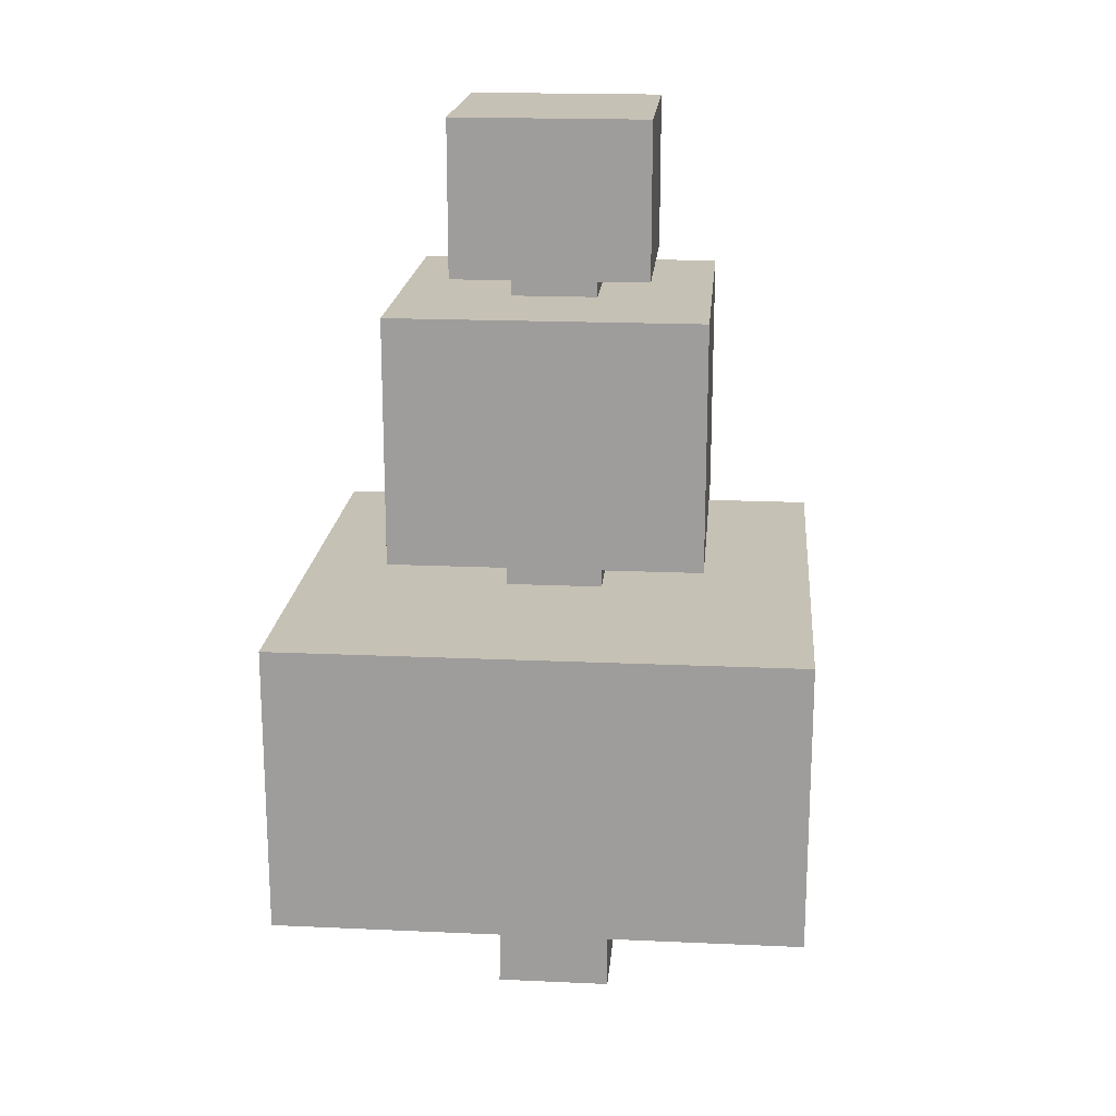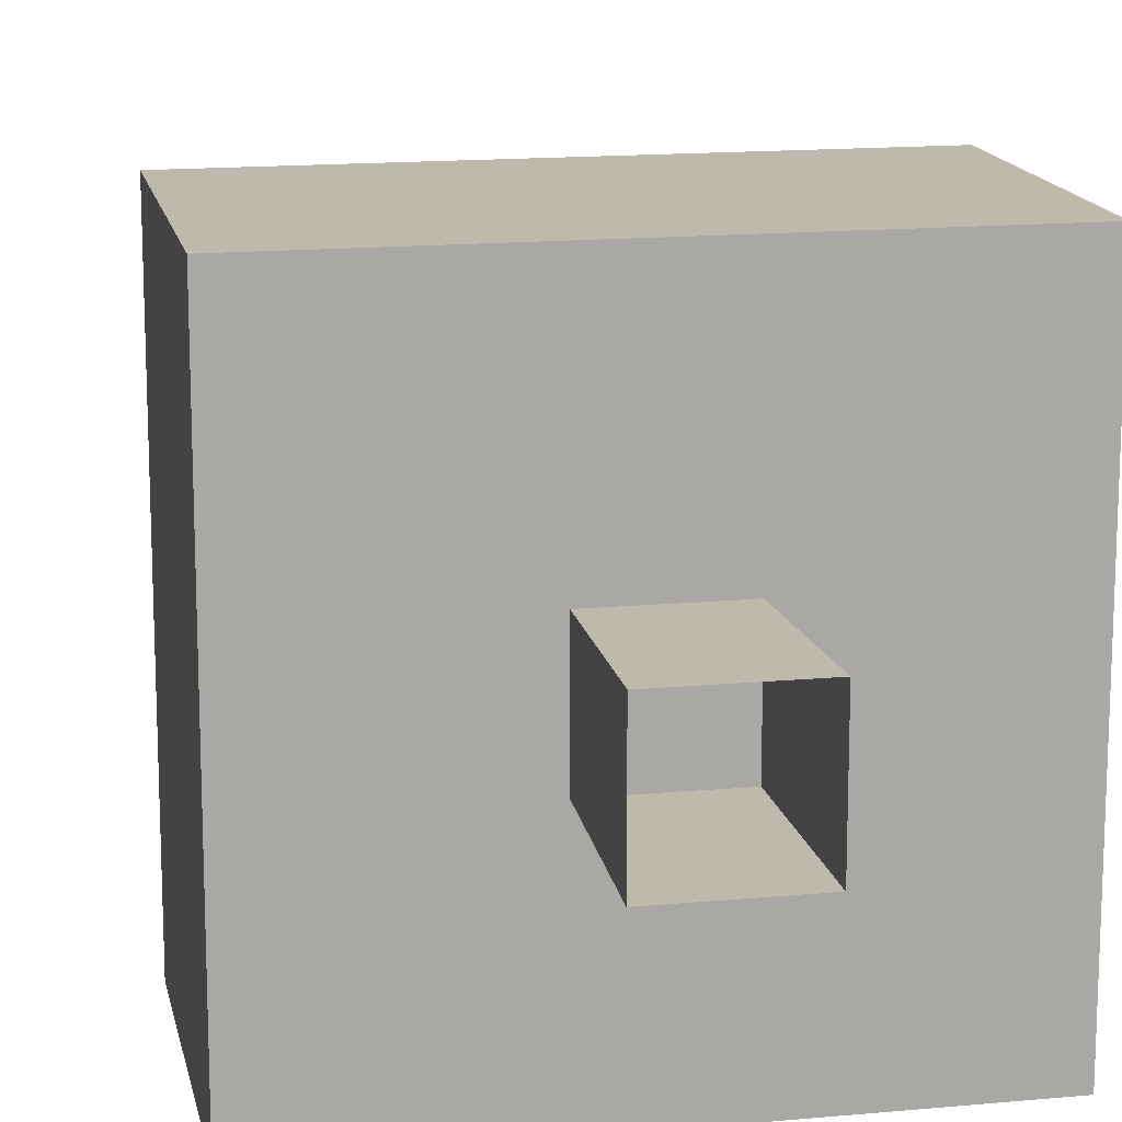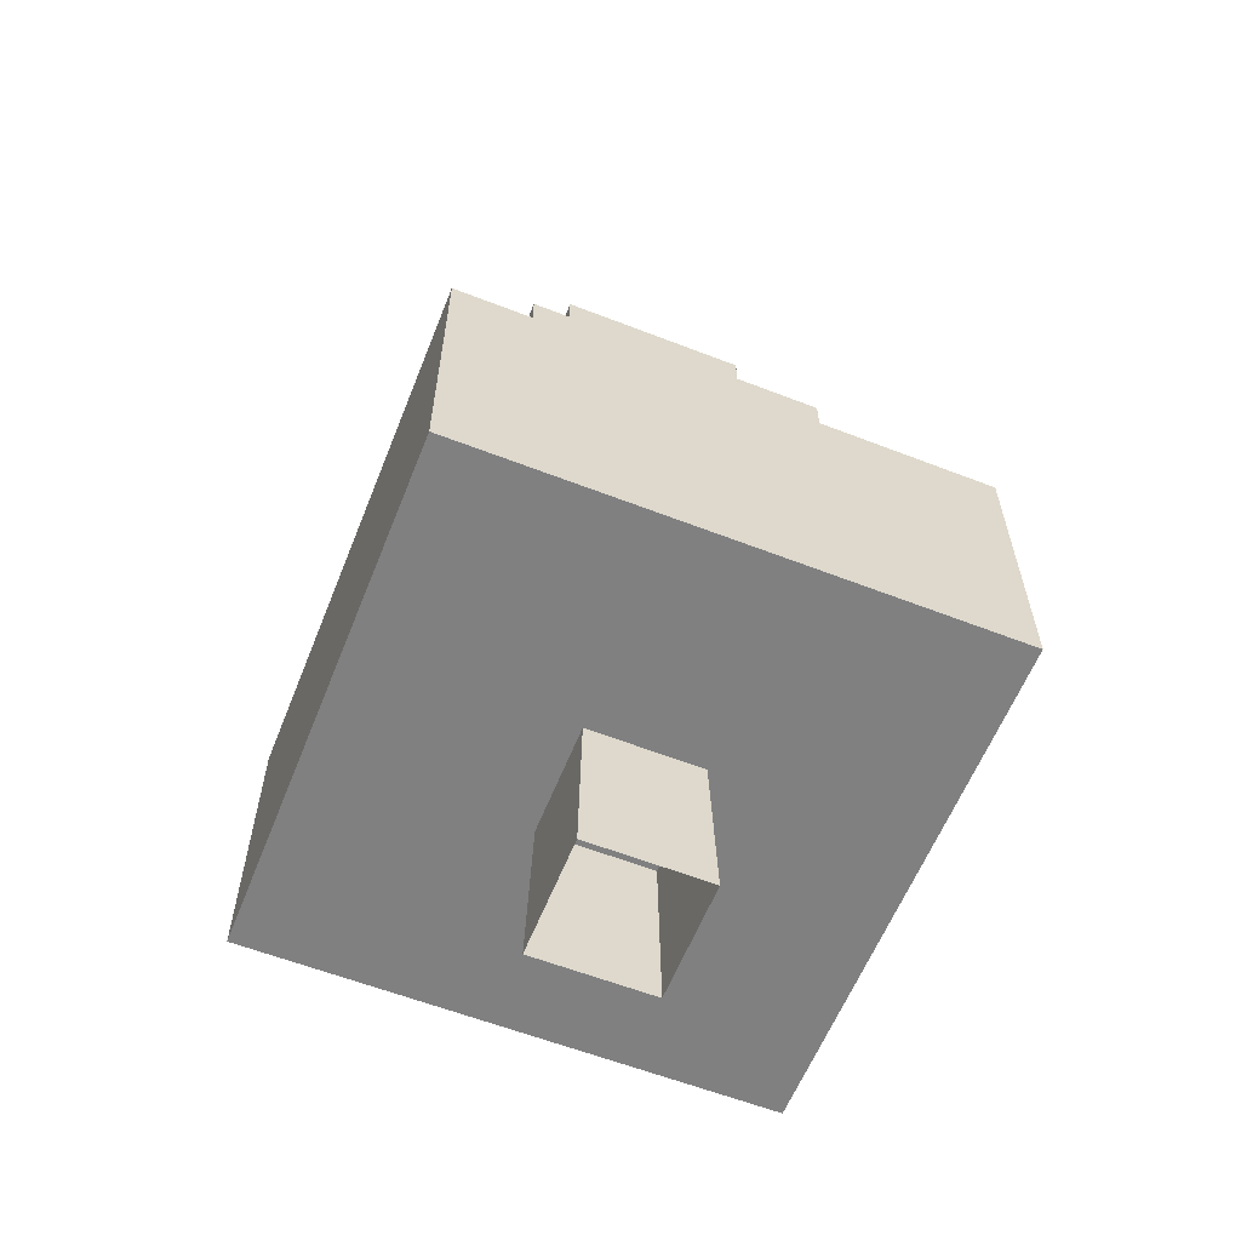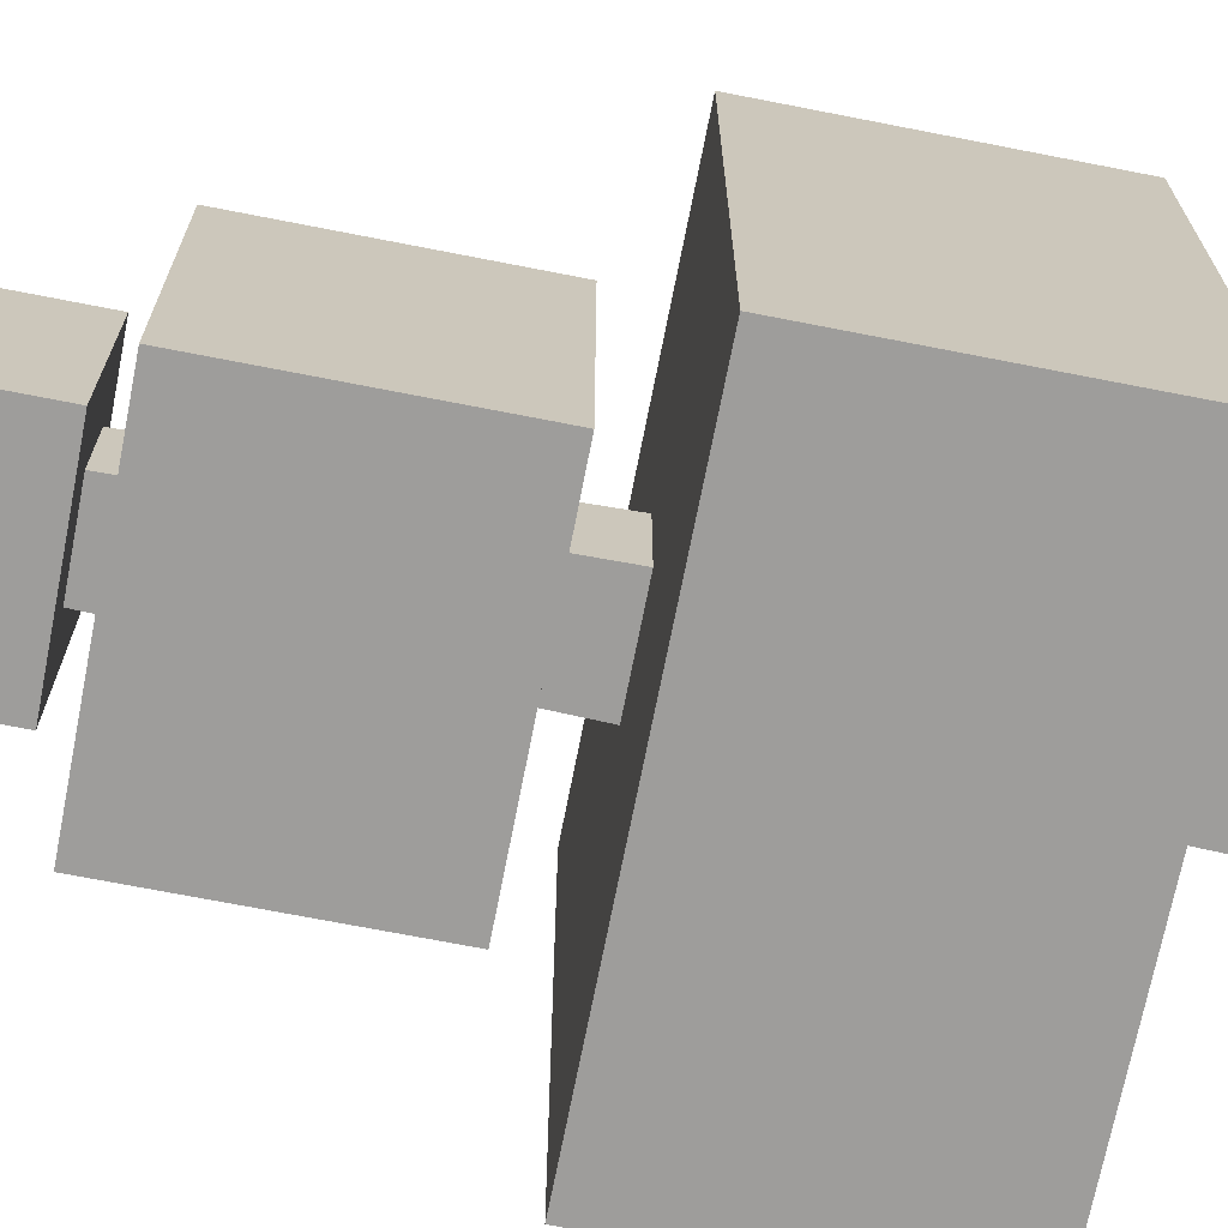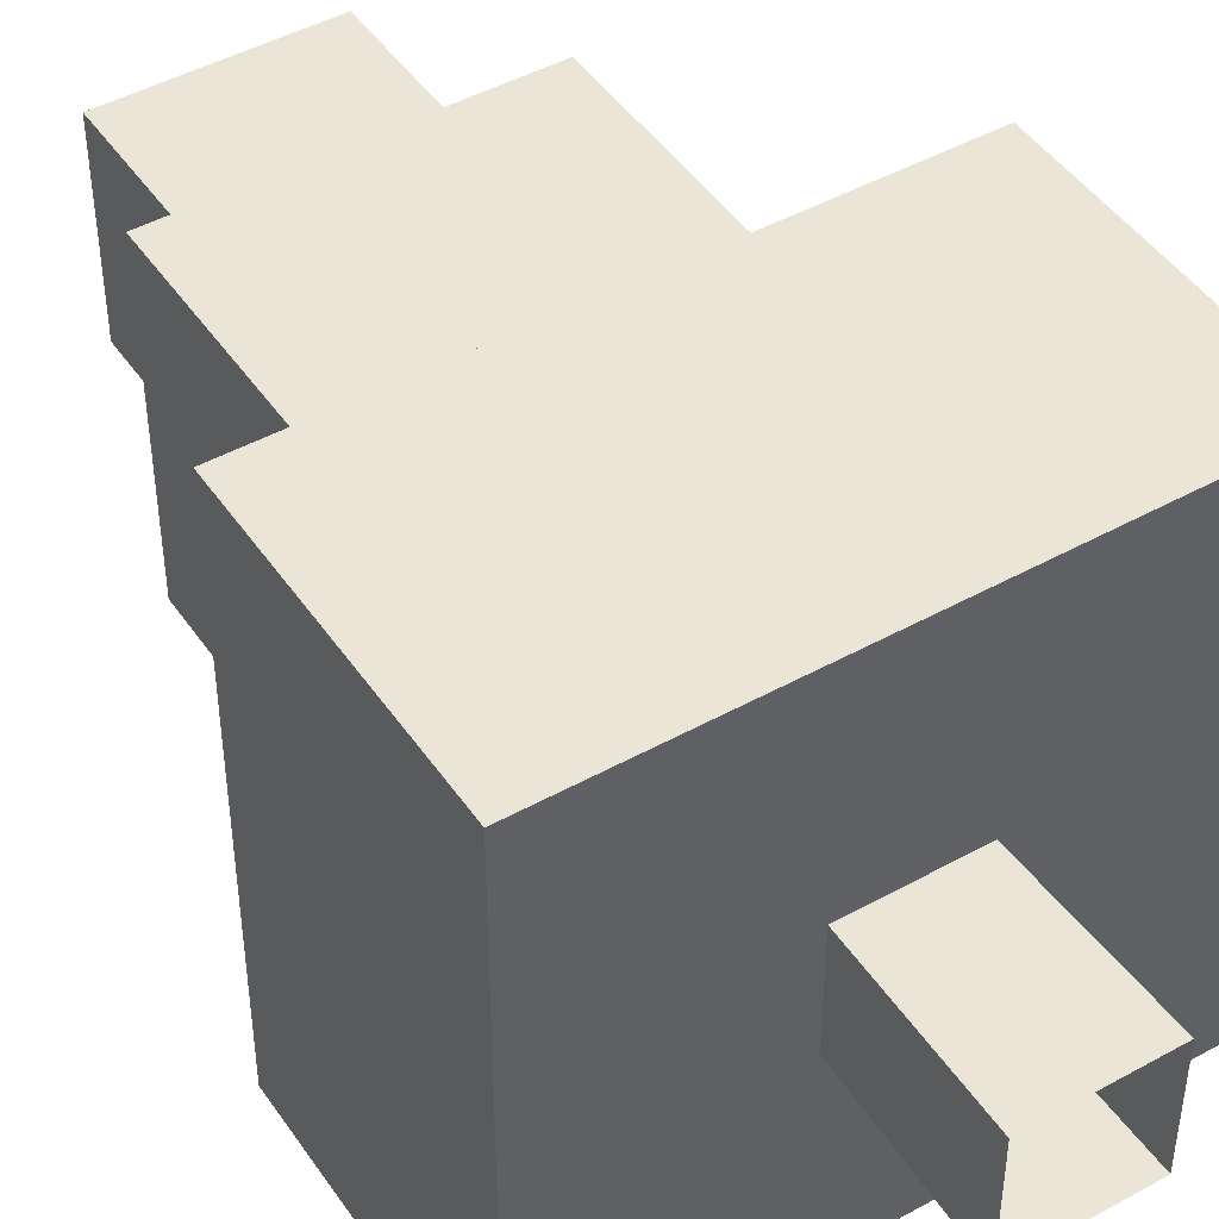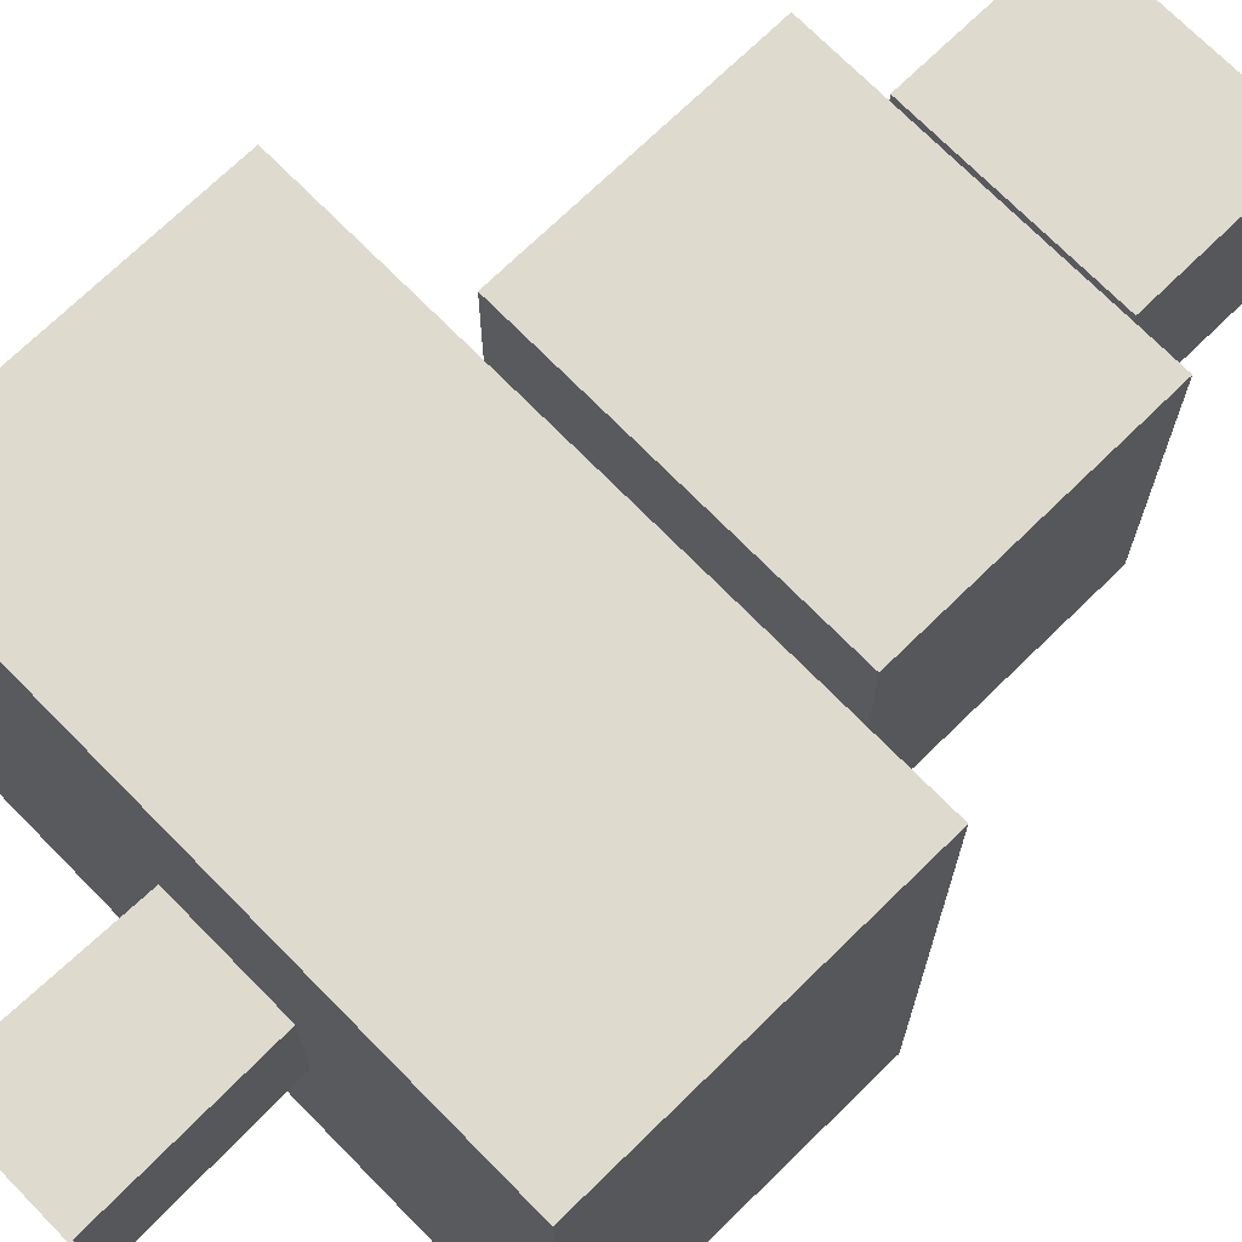
<metadata>
{"format":"obj","ext":"obj","renderer":"f3d","projection":"perspective","resolution":1024,"background":"white","views":[{"elev":18.7,"azim":4.9,"up":"+Y"},{"elev":15.1,"azim":-11.3,"up":"+Z"},{"elev":-60.2,"azim":-111.7,"up":"+Y"},{"elev":-70.4,"azim":-101.1,"up":"+Z"},{"elev":46.0,"azim":-32.4,"up":"+Z"},{"elev":71.2,"azim":45.6,"up":"+Z"}]}
</metadata>
<code>
g royal_tree1_lod00
v -0.4321 0.002513 -0.4322
v 0.4321 0.002513 -0.4322
v 0.2847 6.846 -0.2848
v -0.2847 6.846 -0.2848
v 0.4321 0.002513 -0.4322
v 0.4321 0.002514 0.4321
v 0.2847 6.846 0.2847
v 0.2847 6.846 -0.2848
v -0.4321 0.002514 0.4321
v -0.4321 0.002513 -0.4322
v -0.2847 6.846 -0.2848
v -0.2847 6.846 0.2847
v 0.4321 0.002514 0.4321
v -0.4321 0.002514 0.4321
v -0.2847 6.846 0.2847
v 0.2847 6.846 0.2847
v 0.7144 6.865 -0.7144
v 0.7144 6.865 0.7143
v -0.7143 6.865 0.7143
v -0.7143 6.865 -0.7144
v 0.7144 5.733 -0.7144
v -0.7143 5.733 -0.7144
v -0.7143 5.733 0.7143
v 0.7144 5.733 0.7143
v -0.7143 5.733 0.7143
v -0.7143 6.865 0.7143
v 0.7144 6.865 0.7143
v 0.7144 5.733 0.7143
v 1.92 1.215 -1.92
v -1.92 1.215 -1.92
v -1.92 1.215 1.92
v 1.92 1.215 1.92
v -1.92 1.215 1.92
v -1.92 3.338 1.92
v 1.92 3.338 1.92
v 1.92 1.215 1.92
v 1.138 3.736 -1.138
v 1.138 5.539 -1.138
v -1.138 5.539 -1.138
v -1.138 3.736 -1.138
v 1.138 3.736 -1.138
v -1.138 3.736 -1.138
v -1.138 3.736 1.138
v 1.138 3.736 1.138
v 1.138 3.736 1.138
v 1.138 5.539 1.138
v 1.138 5.539 -1.138
v 1.138 3.736 -1.138
v 1.92 3.338 -1.92
v 1.92 3.338 1.92
v -1.92 3.338 1.92
v -1.92 3.338 -1.92
v 0.7144 5.733 0.7143
v 0.7144 6.865 0.7143
v 0.7144 6.865 -0.7144
v 0.7144 5.733 -0.7144
v 1.138 5.539 -1.138
v 1.138 5.539 1.138
v -1.138 5.539 1.138
v -1.138 5.539 -1.138
v 1.92 1.215 1.92
v 1.92 3.338 1.92
v 1.92 3.338 -1.92
v 1.92 1.215 -1.92
v -1.138 3.736 -1.138
v -1.138 5.539 -1.138
v -1.138 5.539 1.138
v -1.138 3.736 1.138
v -1.138 3.736 1.138
v -1.138 5.539 1.138
v 1.138 5.539 1.138
v 1.138 3.736 1.138
v -0.7143 5.733 -0.7144
v -0.7143 6.865 -0.7144
v -0.7143 6.865 0.7143
v -0.7143 5.733 0.7143
v 0.7144 5.733 -0.7144
v 0.7144 6.865 -0.7144
v -0.7143 6.865 -0.7144
v -0.7143 5.733 -0.7144
v -1.92 3.338 1.92
v -1.92 1.215 1.92
v -1.92 1.215 -1.92
v -1.92 3.338 -1.92
v -1.92 3.338 -1.92
v -1.92 1.215 -1.92
v 1.92 1.215 -1.92
v 1.92 3.338 -1.92
g royal_tree1_lod00_0
f 3 2 1
f 4 3 1
f 7 6 5
f 8 7 5
f 11 10 9
f 12 11 9
f 15 14 13
f 16 15 13
g royal_tree1_lod00_1
f 19 18 17
f 20 19 17
f 23 22 21
f 24 23 21
f 27 26 25
f 28 27 25
f 31 30 29
f 32 31 29
f 35 34 33
f 34 33 35
f 36 35 33
f 33 36 35
f 39 38 37
f 40 39 37
f 43 42 41
f 44 43 41
f 47 46 45
f 48 47 45
f 51 50 49
f 52 51 49
f 55 54 53
f 56 55 53
f 59 58 57
f 60 59 57
f 63 62 61
f 62 61 63
f 64 63 61
f 61 64 63
f 67 66 65
f 68 67 65
f 71 70 69
f 72 71 69
f 75 74 73
f 76 75 73
f 79 78 77
f 80 79 77
f 83 82 81
f 83 82 81
f 84 83 81
f 84 83 81
f 87 86 85
f 87 86 85
f 88 87 85
f 88 87 85

</code>
